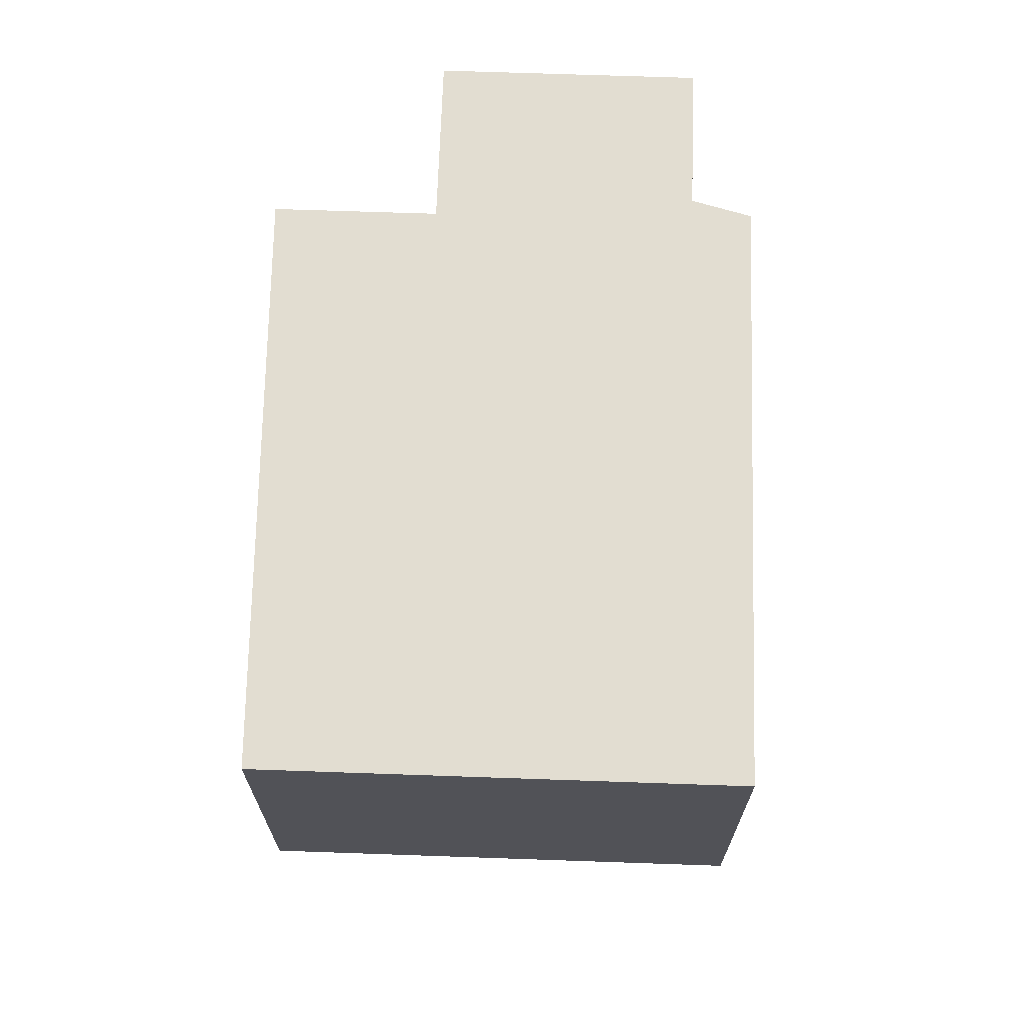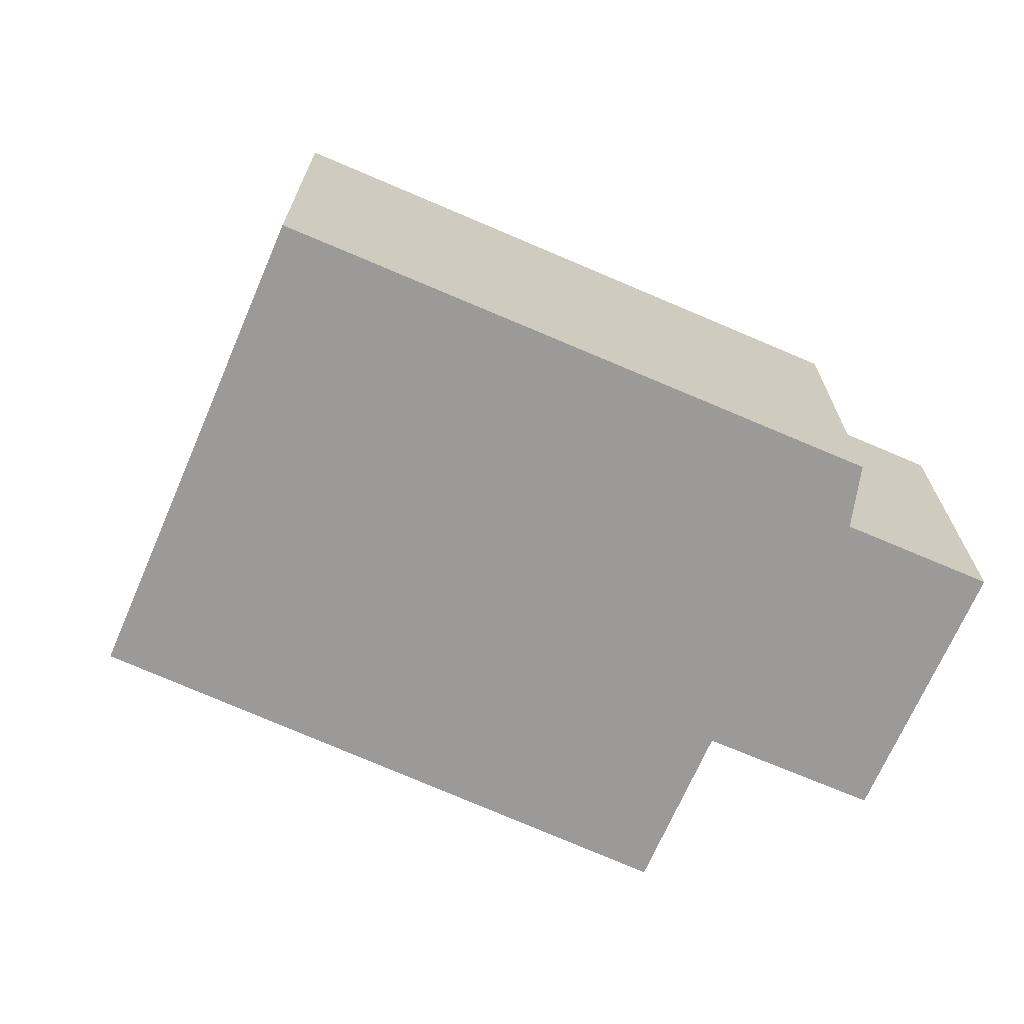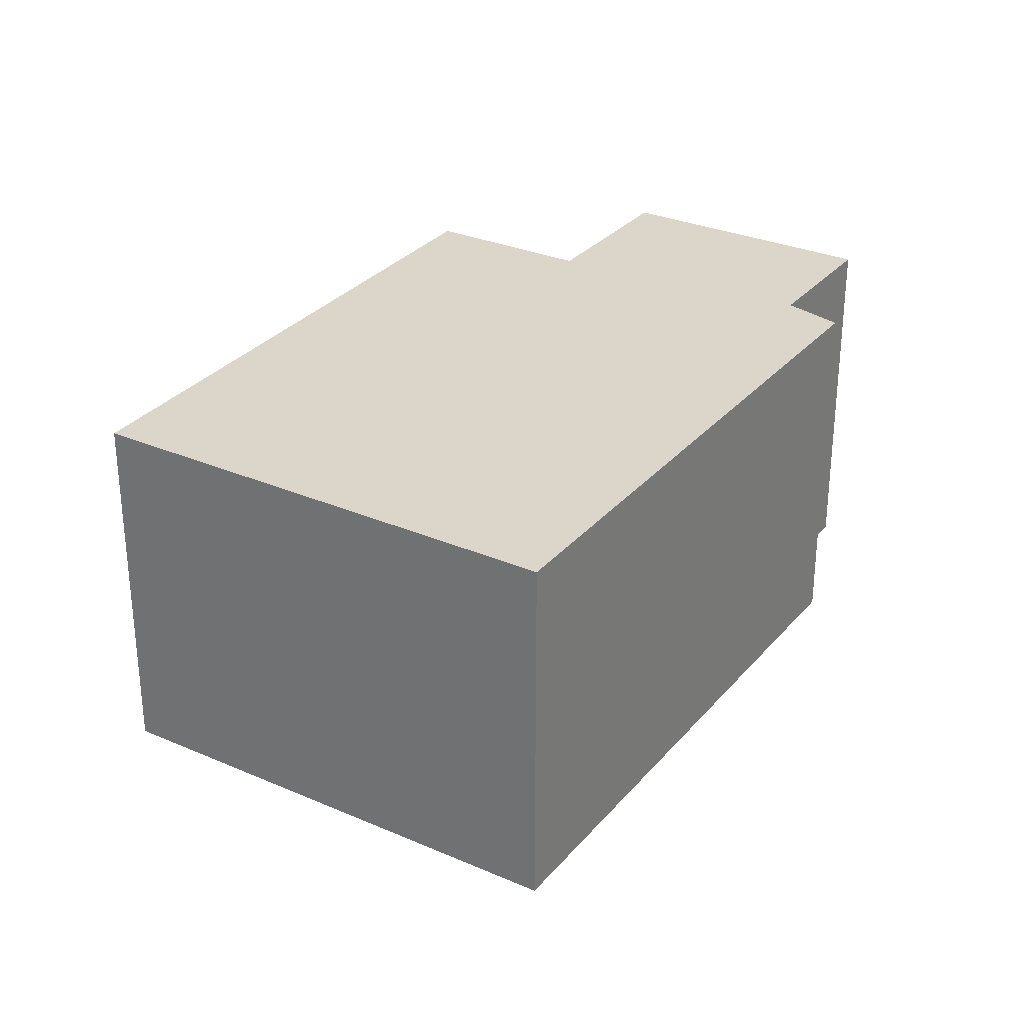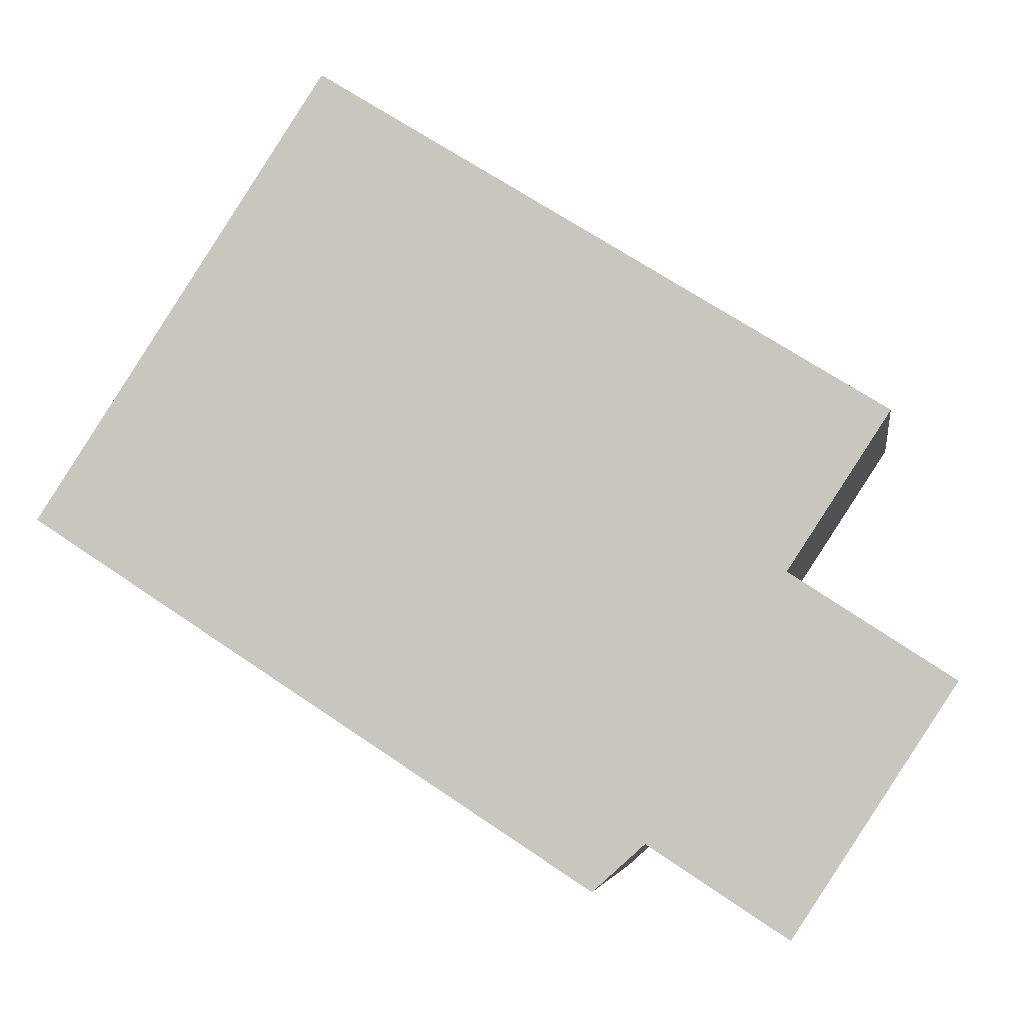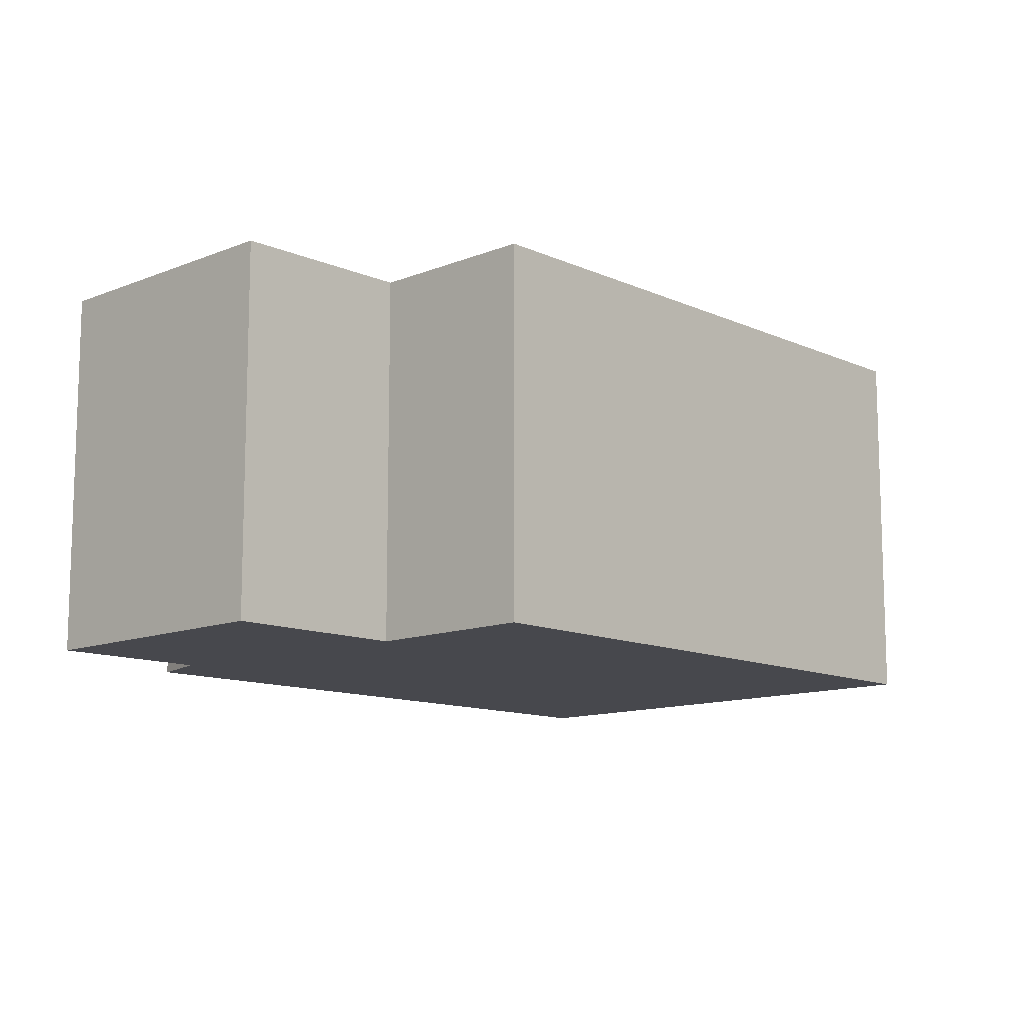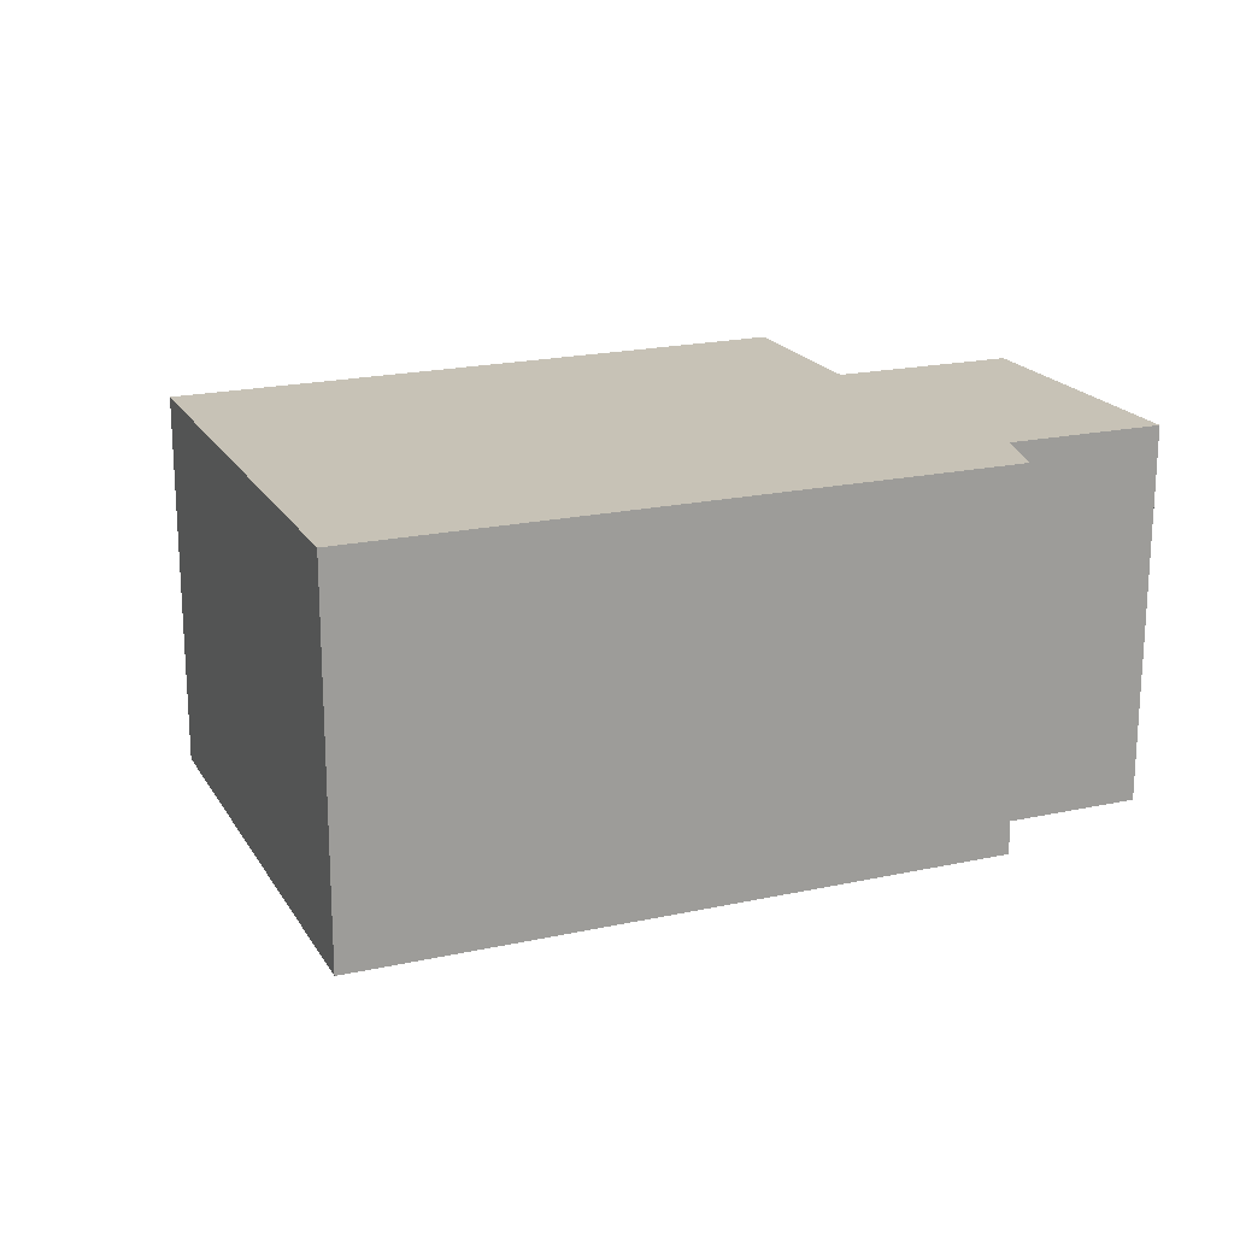
<metadata>
{"format":"obj","ext":"obj","renderer":"f3d","projection":"perspective","resolution":1024,"background":"white","views":[{"elev":68.6,"azim":58.9,"up":"+Y"},{"elev":-69.5,"azim":123.6,"up":"+Y"},{"elev":29.8,"azim":89.3,"up":"+Y"},{"elev":-4.5,"azim":-171.9,"up":"+Z"},{"elev":-11.8,"azim":-79.0,"up":"+Y"},{"elev":19.3,"azim":124.7,"up":"+Y"}]}
</metadata>
<code>
v  3.089 1.936 3.024
v  0.801 1.936 0.522
v  0.3 1.936 1.292
v  4.532 1.936 0.81
v  0 1.936 1.185e-16
v  1.486 1.936 -0.777
v  1.742 1.936 -1.008
v  0.798 1.936 -1.225
v  0.798 7.501e-17 -1.225
v  0 0 0
v  0.801 -3.196e-17 0.522
v  0.3 -7.911e-17 1.292
v  1.742 6.172e-17 -1.008
v  1.486 4.758e-17 -0.777
v  3.089 -1.852e-16 3.024
v  4.532 -4.96e-17 0.81
g defaultobject
f 1 2 3
f 2 1 4
f 2 4 5
f 5 4 6
f 6 4 7
f 8 5 6
f 9 5 8
f 5 9 10
f 11 3 2
f 3 11 12
f 13 6 7
f 6 13 14
f 10 2 5
f 2 10 11
f 12 1 3
f 1 12 15
f 15 4 1
f 4 15 16
f 14 8 6
f 8 14 9
f 16 7 4
f 7 16 13
f 9 14 10
f 12 16 15
f 16 12 11
f 16 11 10
f 16 10 14
f 16 14 13

</code>
